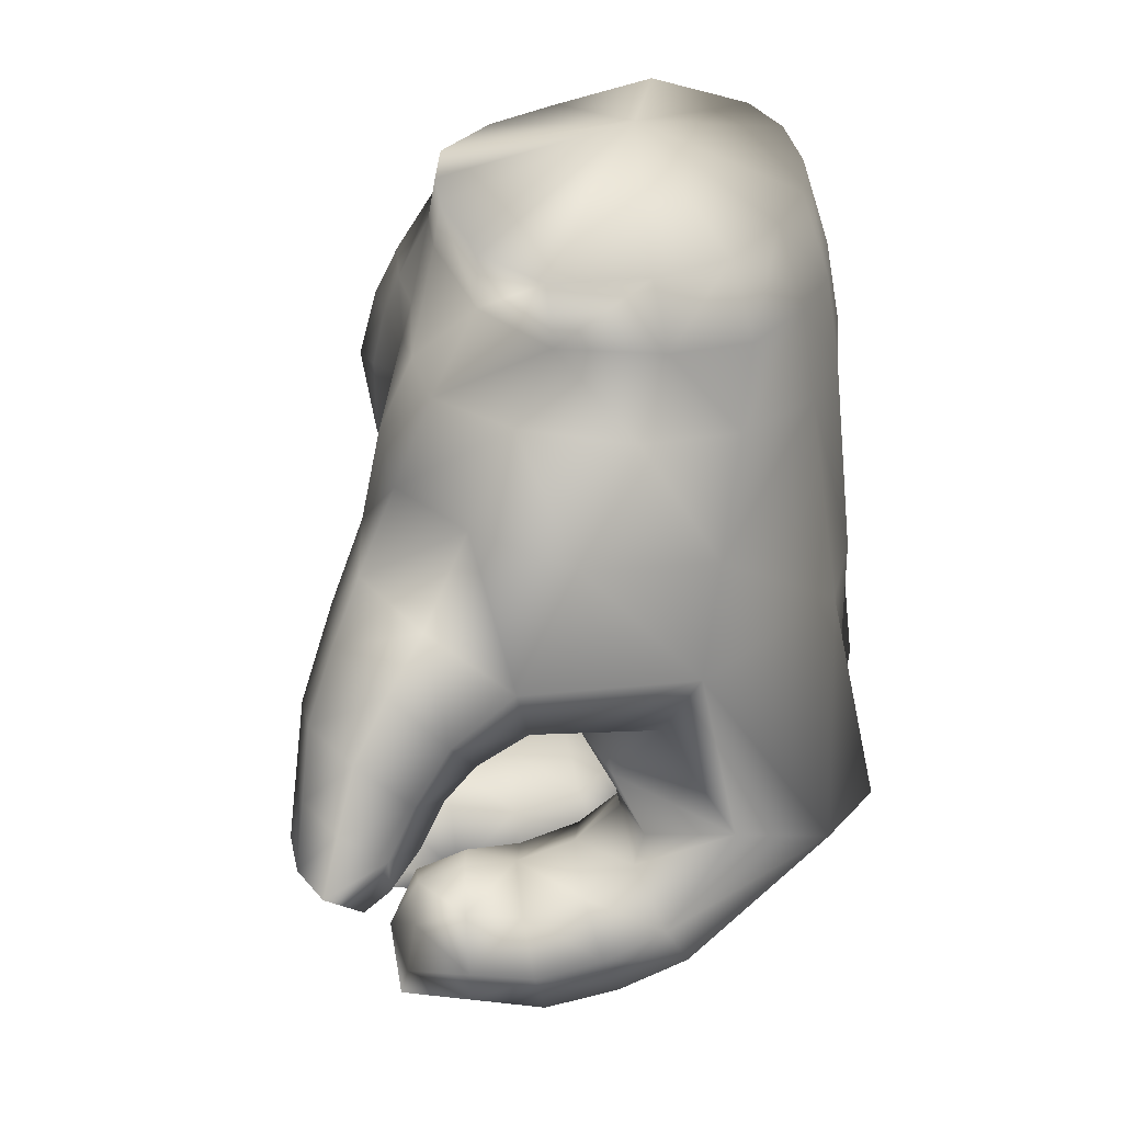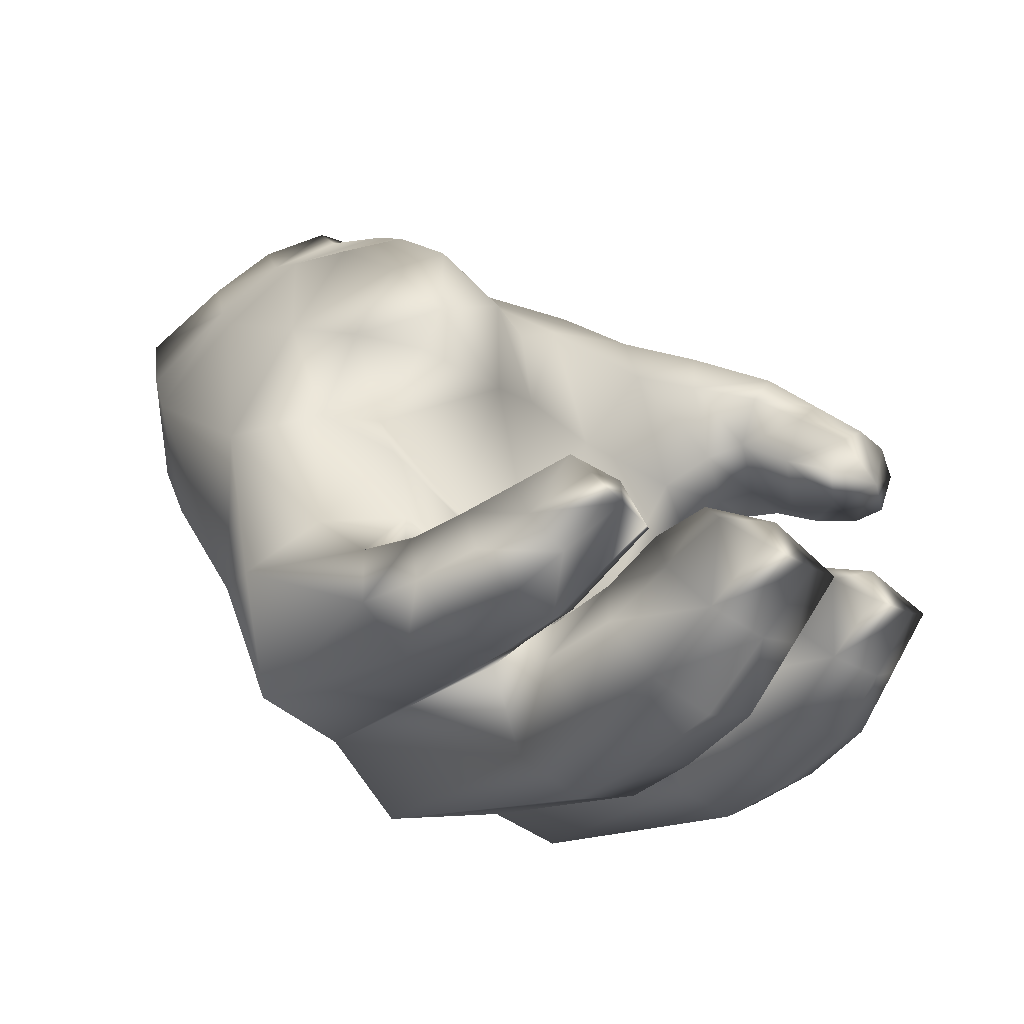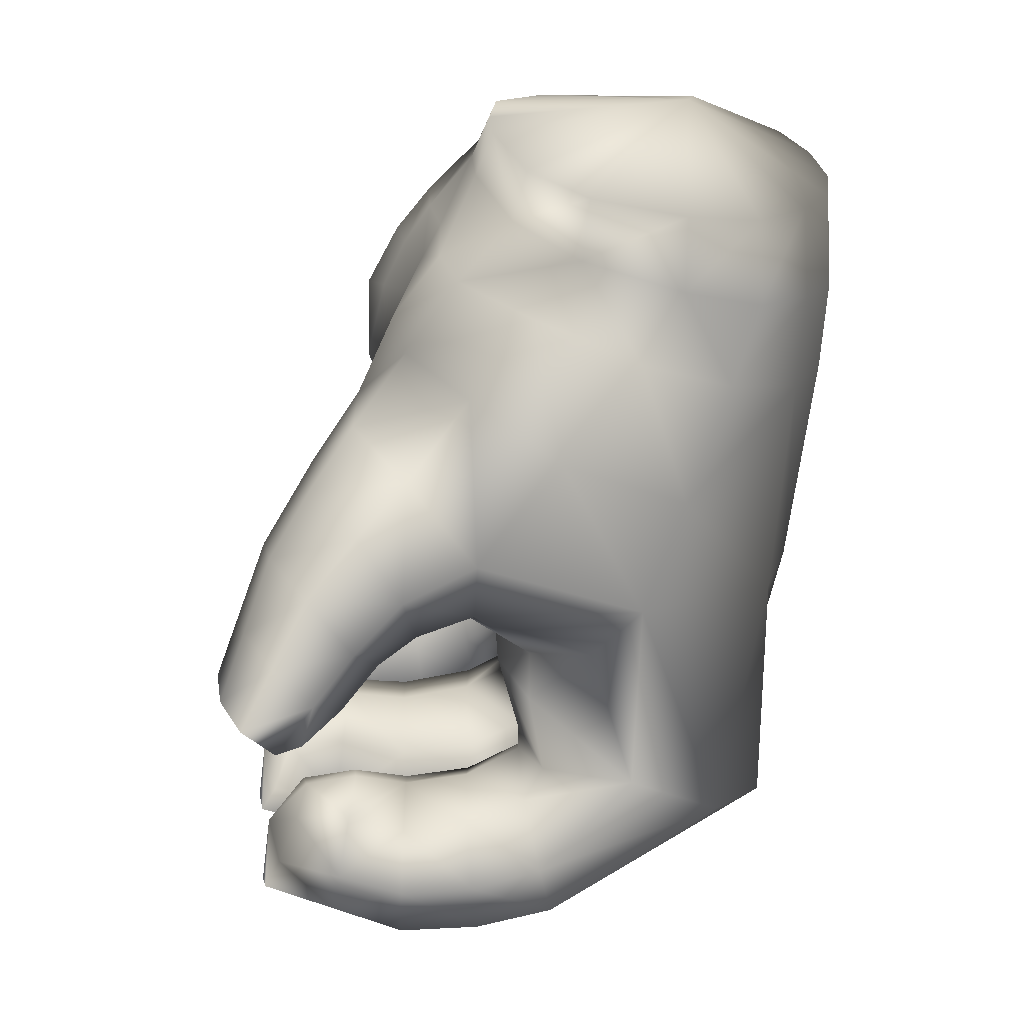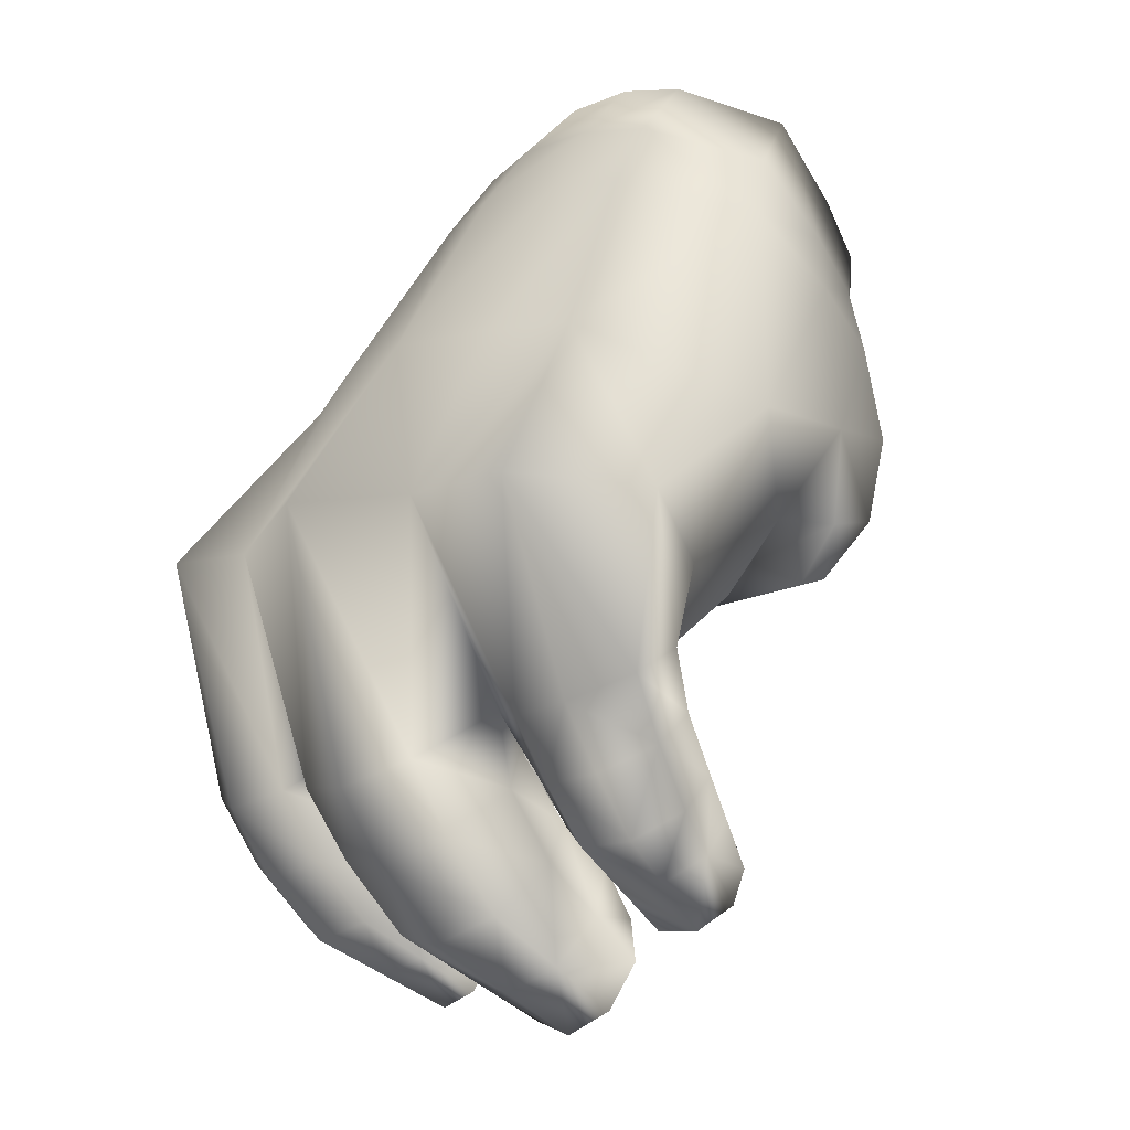
<metadata>
{"format":"obj","ext":"obj","renderer":"f3d","projection":"perspective","resolution":1024,"background":"white","views":[{"elev":68.3,"azim":170.2,"up":"+Y"},{"elev":-72.3,"azim":50.7,"up":"+Y"},{"elev":-30.2,"azim":170.5,"up":"+Z"},{"elev":-58.2,"azim":-51.0,"up":"+Y"}]}
</metadata>
<code>
o default_0.007
v 0.04181 0.01219 -0.06564
v 0.04119 0.02423 -0.06417
v 0.04637 0.01646 -0.06949
v 0.004793 0.03513 0.05898
v 0.01412 0.03945 0.05264
v -0.01661 0.05931 0.0409
v -0.03922 0.03839 0.05362
v -0.02476 0.03216 0.06513
v -0.04306 0.04367 0.04495
v -0.04357 0.0512 0.03384
v -0.04095 0.05778 0.02428
v -0.03486 0.06363 0.01624
v -0.02543 0.06904 0.008548
v -0.01286 0.07026 0.00679
v 0.003323 0.06985 0.008775
v 0.01222 0.06099 0.02027
v 0.01617 0.04924 0.0371
v 0.01611 0.0446 0.04452
v -0.002511 -0.05109 -0.005678
v 0.007012 -0.05523 0.001748
v 0.004807 -0.05697 -0.007675
v -0.006648 -0.03974 -0.04528
v -0.002013 -0.02805 -0.04301
v -0.002982 -0.02626 -0.03222
v -0.000966 -0.04242 -0.005089
v 0.00018 -0.04939 0.004054
v 0.008738 -0.03397 0.02806
v 0.01658 -0.02452 0.04034
v 0.003905 -0.03604 0.03714
v 0.01396 -0.06004 -0.009325
v 0.01571 -0.05824 -0.000192
v 0.02169 -0.06018 -0.009708
v 0.02277 -0.05861 -0.001586
v 0.03058 -0.06116 -0.003401
v 0.03027 -0.06247 -0.01035
v 0.02091 -0.06786 -0.0134
v 0.03121 -0.06807 -0.01367
v 0.01202 -0.06768 -0.01316
v 0.00187 -0.06463 -0.01146
v -0.007228 -0.05849 -0.01146
v -0.007615 -0.07341 0.01606
v -0.01052 -0.07389 0.004585
v 0.002382 -0.0776 0.01233
v -0.03887 -0.05478 0.01529
v -0.01032 -0.06862 -0.005445
v -0.04091 -0.04587 -0.001683
v -0.03876 -0.02066 0.02841
v -7.7e-05 -0.07371 -0.00739
v 0.000106 -0.07889 0.002152
v 0.01158 -0.08177 -0.000361
v 0.01104 -0.07668 -0.009445
v 0.02114 -0.07576 -0.01036
v -0.0435 -0.01427 0.01513
v -0.04766 -0.006035 -0.001647
v -0.04236 0.01005 0.0416
v -0.04612 0.01646 0.0315
v -0.04227 0.02367 0.04764
v -0.0465 0.02902 0.0378
v -0.04839 0.0254 0.01739
v -0.04716 0.03724 0.02549
v -0.04441 0.04478 0.01511
v -0.03787 0.05193 0.006646
v -0.04506 0.03353 0.005727
v -0.03828 0.04057 -0.004178
v -0.04522 0.004049 -0.01615
v -0.03945 0.01272 -0.02827
v -0.04103 -0.02515 -0.0395
v -0.04921 -0.03893 -0.02092
v -0.01412 -0.06843 -0.02302
v -0.04292 -0.01441 -0.05533
v -0.03246 -0.004073 -0.06448
v -0.006825 -0.02672 -0.0764
v -0.01228 -0.05302 -0.04826
v -0.00925 -0.04249 -0.05764
v -0.01504 -0.06499 -0.03721
v -0.001574 -0.07311 -0.02611
v 0.000181 -0.0585 -0.05006
v -0.009367 -0.03745 -0.06995
v 0.005676 -0.03182 -0.07846
v 0.00334 -0.04694 -0.06045
v -0.001932 -0.06989 -0.03992
v 0.01349 -0.07598 -0.02895
v 0.01511 -0.06261 -0.05087
v 0.0136 -0.07343 -0.04163
v 0.003691 -0.04223 -0.0723
v 0.01898 -0.03517 -0.07875
v 0.01673 -0.0497 -0.06146
v 0.01752 -0.04529 -0.07288
v 0.04241 0.007353 -0.05819
v 0.03589 0.01752 -0.06092
v 0.0369 0.01134 -0.05266
v 0.03089 0.02465 -0.05587
v 0.03234 0.01704 -0.04675
v 0.02524 0.02922 -0.05256
v -0.007317 0.03276 0.06238
v 0.02104 0.05765 -0.02434
v 0.03856 0.04763 -0.02493
v 0.03018 0.05199 -0.0374
v 0.03096 0.05271 -0.01317
v 0.01171 0.0628 -0.01112
v 0.02317 0.05728 -0.001234
v 0.003663 0.06325 0.000987
v -0.007106 0.05839 -0.01512
v 0.01363 0.05455 0.0143
v 0.02488 0.04657 0.01145
v 0.01815 0.04209 0.03315
v 0.03031 -0.02255 -0.06281
v 0.02063 -0.02136 -0.06535
v 0.01985 -0.02577 -0.05393
v 0.02904 -0.02635 -0.05299
v 0.02835 -0.03515 -0.04782
v 0.01838 -0.0359 -0.04806
v 0.001725 -0.06547 -0.01626
v 0.01474 -0.06969 -0.01877
v 0.02876 -0.07433 -0.02891
v 0.02815 -0.06885 -0.02023
v 0.04013 -0.0681 -0.02152
v 0.04238 -0.07284 -0.02887
v 0.01664 -0.05785 -0.01767
v 0.004287 -0.0543 -0.01578
v -0.00461 -0.04872 -0.01234
v 0.0284 -0.05701 -0.01839
v 0.03839 -0.05925 -0.02088
v 0.004835 -0.04319 -0.04985
v 0.01709 -0.04581 -0.05117
v 0.02962 -0.04832 -0.06004
v 0.02852 -0.04489 -0.05132
v 0.03957 -0.04401 -0.05146
v 0.04209 -0.04698 -0.05868
v 0.007292 -0.03317 -0.04669
v 0.03775 -0.03658 -0.04953
v 0.01151 0.01377 0.05462
v 0.02864 0.01309 0.04182
v 0.02373 0.02165 0.04525
v 0.01598 0.03109 0.05017
v 0.00586 0.02525 0.05653
v -0.007336 0.02123 0.05947
v -0.005011 0.007813 0.05761
v -0.02651 0.01852 0.06132
v -0.02518 0.003329 0.05819
v 0.007635 -0.01457 0.04924
v 0.02206 0.001315 0.04961
v 0.02762 -0.01036 0.04127
v -0.01125 -0.0311 0.04684
v -0.007155 -0.05335 0.02757
v -0.0221 -0.05488 0.03197
v -0.002786 -0.06504 0.02028
v 0.005317 -0.06995 0.01612
v 0.01526 -0.07234 0.0126
v 0.01333 -0.07998 0.008773
v 0.02315 -0.07866 0.005656
v 0.02375 -0.07197 0.009251
v 0.03358 -0.07153 0.005369
v 0.03452 -0.07713 0.002049
v 0.002955 -0.053 0.01627
v 0.007711 -0.04108 0.02362
v 0.02217 -0.02498 0.02939
v 0.02852 -0.01686 0.03028
v 0.05042 0.01454 -0.04353
v 0.04697 0.02082 -0.03515
v 0.039 0.01545 -0.03816
v 0.04291 0.009559 -0.0456
v 0.05365 0.008644 -0.05138
v 0.04781 0.005386 -0.05257
v 0.01811 0.03699 0.04134
v 0.02315 0.03371 0.02798
v 0.02442 0.02811 0.03629
v 0.02801 0.02103 0.0329
v 0.02555 0.02797 0.02462
v 0.03193 0.04074 0.002198
v 0.02724 0.02195 0.02114
v 0.03678 0.03488 -0.009905
v 0.03093 0.01439 0.0275
v 0.04385 0.03194 -0.02267
v 0.04446 0.04175 -0.03364
v 0.03718 0.0451 -0.0442
v 0.05011 0.03465 -0.04323
v 0.04405 0.03691 -0.05169
v 0.0508 0.02808 -0.03673
v 0.05309 0.02591 -0.05252
v 0.04835 0.02783 -0.05968
v 0.05372 0.02035 -0.0457
v 0.05588 0.01773 -0.06123
v 0.05239 0.01932 -0.06716
v 0.05645 0.0131 -0.05411
v 0.05067 0.009265 -0.0628
v 0.04109 0.01986 -0.02379
v 0.03574 0.01898 -0.01345
v 0.03311 0.01302 0.006585
v 0.0228 -0.002333 -0.009781
v 0.02293 -0.005001 0.004015
v 0.02943 0.00722 0.01182
v 0.03219 0.002512 0.02007
v 0.023 -0.0141 0.01216
v 0.0329 0.005764 0.03431
v -0.005495 0.02056 -0.04888
v 0.003211 0.01011 -0.04404
v 0.002418 0.004932 -0.05024
v 0.006131 -0.006112 -0.03728
v 0.007565 -0.000844 -0.03214
v -0.001804 -0.005468 -0.0585
v 0.00183 -0.01694 -0.02539
v 0.002576 -0.01189 -0.02133
v 0.005404 -0.02399 -0.01274
v 0.006811 -0.01587 -0.007105
v 0.002267 -0.02636 0.004925
v 0.000886 -0.01582 -0.04545
v 0.000189 -0.03712 -0.02151
v 0.000527 -0.01732 -0.04946
v 0.000413 -0.01229 -0.06177
v 0.009281 -0.02276 -0.05284
v 0.009628 -0.01804 -0.06469
v 0.002578 -0.03218 0.001262
v -1.7e-05 -0.05466 0.01409
v 0.007196 -0.06041 0.01129
v 0.01624 -0.06334 0.008893
v 0.0237 -0.06308 0.006307
v 0.03195 -0.06491 0.003111
v 0.03464 -0.06843 -0.004557
v 0.04379 -0.03531 -0.05892
v 0.04376 -0.03624 -0.07144
v 0.04194 -0.02882 -0.06952
v 0.03942 -0.02584 -0.0623
v 0.03769 -0.02906 -0.05402
v -0.001965 -0.03772 -0.02182
v -0.002877 -0.03421 -0.03612
v 0.006319 -0.04358 -0.02482
v 0.005959 -0.04038 -0.0386
v 0.0181 -0.04741 -0.0263
v 0.01826 -0.04448 -0.03959
v 0.02897 -0.04799 -0.02586
v 0.0298 -0.04548 -0.03728
v 0.03816 -0.05149 -0.02732
v 0.03959 -0.04936 -0.03708
v 0.04396 -0.05973 -0.03191
v 0.04184 -0.05411 -0.04442
v 0.04358 -0.06295 -0.04506
v 0.04381 -0.07071 -0.03862
v 0.03015 -0.06279 -0.0478
v 0.02956 -0.07199 -0.04004
v 0.04382 -0.04377 -0.06696
v 0.03158 -0.03571 -0.07504
v 0.03089 -0.04452 -0.06987
v 0.03421 -0.07844 -0.004904
v 0.03284 -0.07469 -0.01142
v 0.02207 -0.08023 -0.002467
v 0.01626 0.03286 -0.04992
v 0.0177 0.01755 -0.04036
v 0.02668 0.01758 -0.04321
v 0.02386 0.009403 -0.0303
v 0.03308 0.01256 -0.03386
v -0.01395 0.0618 -0.002299
v -0.02767 0.05899 -0.001211
v -0.02413 0.05077 -0.01243
v -0.01825 0.03961 -0.02912
v -0.01288 0.0282 -0.04418
v 0.00492 0.05196 -0.03164
v 0.01749 0.04378 -0.04695
v 0.02884 0.03962 -0.05235
v -0.01625 0.000865 -0.06291
v -0.003114 -0.01658 -0.07321
v 0.008135 -0.0218 -0.0753
v 0.03567 0.03252 -0.05848
v 0.02027 -0.02525 -0.07563
v 0.03129 -0.02707 -0.07252
v 0.003416 -0.04655 -0.04905
v 0.01702 -0.05077 -0.04977
v 0.03013 -0.05253 -0.04694
f 1 2 3
f 4 5 6
f 6 7 8
f 9 7 6
f 10 9 6
f 11 10 6
f 12 11 6
f 13 12 6
f 14 13 6
f 15 14 6
f 16 15 6
f 17 16 6
f 18 17 6
f 5 18 6
f 19 20 21
f 22 23 24
f 25 26 19
f 27 28 29
f 20 19 26
f 30 20 31
f 20 30 21
f 32 30 31
f 33 32 31
f 34 32 33
f 35 32 34
f 32 35 36
f 32 36 30
f 37 36 35
f 36 38 30
f 39 30 38
f 30 39 21
f 40 21 39
f 21 40 19
f 25 19 40
f 41 42 43
f 44 42 41
f 44 45 42
f 46 45 44
f 47 46 44
f 48 42 45
f 42 48 49
f 49 48 50
f 48 51 50
f 51 48 38
f 38 52 51
f 39 38 48
f 45 39 48
f 39 45 40
f 46 40 45
f 53 46 47
f 54 46 53
f 55 53 47
f 53 55 56
f 56 54 53
f 57 56 55
f 56 57 58
f 7 58 57
f 7 9 58
f 58 59 56
f 54 56 59
f 9 60 58
f 59 58 60
f 9 10 60
f 10 61 60
f 61 59 60
f 61 10 11
f 12 61 11
f 61 12 62
f 59 61 63
f 63 61 62
f 63 54 59
f 62 64 63
f 65 63 64
f 54 63 65
f 64 66 65
f 65 67 54
f 65 66 67
f 68 54 67
f 68 46 54
f 68 69 46
f 67 66 70
f 71 70 66
f 71 72 70
f 68 67 73
f 70 74 67
f 69 68 75
f 68 73 75
f 69 75 76
f 77 75 73
f 70 72 78
f 74 70 78
f 79 78 72
f 74 78 80
f 75 81 76
f 75 77 81
f 76 81 82
f 83 81 77
f 81 84 82
f 81 83 84
f 78 79 85
f 78 85 80
f 86 85 79
f 80 85 87
f 85 86 88
f 85 88 87
f 89 90 1
f 90 89 91
f 91 92 90
f 92 91 93
f 93 94 92
f 95 4 6
f 8 95 6
f 96 97 98
f 97 96 99
f 100 99 96
f 99 100 101
f 102 101 100
f 100 103 102
f 101 102 104
f 104 105 101
f 106 105 104
f 107 108 109
f 110 107 109
f 111 110 109
f 112 111 109
f 46 69 40
f 69 113 40
f 113 69 76
f 76 114 113
f 114 76 82
f 115 114 82
f 114 115 116
f 115 117 116
f 117 115 118
f 119 113 114
f 116 119 114
f 113 119 120
f 113 120 40
f 40 120 121
f 119 116 122
f 116 123 122
f 123 116 117
f 22 67 74
f 74 124 22
f 124 74 80
f 80 125 124
f 125 80 87
f 126 125 87
f 125 126 127
f 126 128 127
f 128 126 129
f 112 124 125
f 127 112 125
f 124 112 130
f 130 22 124
f 22 130 23
f 112 127 111
f 127 131 111
f 131 127 128
f 132 133 134
f 134 135 132
f 136 132 135
f 136 135 5
f 4 136 5
f 95 136 4
f 136 95 137
f 8 137 95
f 136 138 132
f 138 136 137
f 139 137 8
f 7 139 8
f 139 7 57
f 139 140 137
f 57 140 139
f 140 138 137
f 55 140 57
f 47 140 55
f 138 141 132
f 142 132 141
f 141 143 142
f 143 141 28
f 141 29 28
f 140 144 138
f 141 138 144
f 29 141 144
f 140 47 144
f 145 29 144
f 146 144 47
f 144 146 145
f 146 47 44
f 145 146 147
f 44 41 146
f 146 41 147
f 41 148 147
f 148 41 43
f 43 149 148
f 149 43 150
f 43 50 150
f 50 43 49
f 42 49 43
f 151 149 150
f 149 151 152
f 151 153 152
f 153 151 154
f 147 155 145
f 156 145 155
f 145 156 29
f 28 27 157
f 158 28 157
f 28 158 143
f 159 160 161
f 162 159 161
f 163 159 162
f 164 163 162
f 164 162 89
f 91 89 162
f 161 91 162
f 91 161 93
f 15 104 102
f 104 15 16
f 17 104 16
f 104 17 106
f 18 106 17
f 106 18 165
f 5 165 18
f 165 5 135
f 165 166 106
f 135 167 165
f 166 165 167
f 167 135 134
f 134 168 167
f 168 134 133
f 167 169 166
f 169 167 168
f 169 105 166
f 105 106 166
f 105 169 170
f 170 101 105
f 101 170 99
f 168 171 169
f 171 170 169
f 172 99 170
f 171 172 170
f 99 172 97
f 133 173 168
f 171 168 173
f 174 97 172
f 97 174 175
f 98 97 175
f 175 176 98
f 177 176 175
f 178 176 177
f 179 175 174
f 175 179 177
f 180 178 177
f 178 180 181
f 182 177 179
f 177 182 180
f 183 181 180
f 181 183 184
f 183 180 185
f 185 180 182
f 186 183 185
f 185 182 159
f 185 159 163
f 182 160 159
f 182 179 160
f 179 187 160
f 179 174 187
f 188 187 174
f 172 188 174
f 172 189 188
f 190 188 189
f 189 172 171
f 189 191 190
f 189 171 192
f 191 189 192
f 173 192 171
f 191 192 193
f 192 173 193
f 194 191 193
f 193 158 194
f 173 195 193
f 195 158 193
f 158 195 143
f 173 133 195
f 195 142 143
f 142 195 133
f 133 132 142
f 196 197 198
f 199 198 197
f 199 197 200
f 199 201 198
f 200 202 199
f 202 200 203
f 204 202 203
f 205 204 203
f 205 206 204
f 24 199 202
f 204 24 202
f 201 199 207
f 207 199 24
f 24 204 208
f 23 207 24
f 204 25 208
f 209 201 207
f 207 23 209
f 209 210 201
f 23 211 209
f 211 210 209
f 211 23 130
f 210 211 212
f 130 109 211
f 109 212 211
f 109 130 112
f 212 109 108
f 25 204 213
f 213 204 206
f 213 155 25
f 26 25 155
f 206 156 213
f 155 213 156
f 156 206 27
f 27 29 156
f 214 26 155
f 155 147 214
f 214 20 26
f 147 215 214
f 20 214 215
f 215 147 148
f 216 20 215
f 148 216 215
f 20 216 31
f 216 148 149
f 217 31 216
f 149 217 216
f 31 217 33
f 217 149 152
f 218 33 217
f 152 218 217
f 33 218 34
f 218 152 153
f 219 34 218
f 219 218 153
f 219 153 154
f 219 35 34
f 219 37 35
f 220 221 222
f 220 222 223
f 220 223 224
f 223 107 224
f 110 224 107
f 111 224 110
f 224 111 131
f 220 224 131
f 220 131 128
f 220 128 129
f 24 225 226
f 227 226 225
f 121 227 225
f 226 227 228
f 227 121 120
f 229 228 227
f 120 229 227
f 228 229 230
f 229 120 119
f 229 231 230
f 119 231 229
f 231 232 230
f 231 119 122
f 231 233 232
f 122 233 231
f 234 232 233
f 233 122 123
f 235 234 233
f 235 233 123
f 235 236 234
f 235 237 236
f 235 123 117
f 235 117 118
f 238 239 237
f 239 238 240
f 240 83 239
f 83 240 84
f 82 84 240
f 82 240 115
f 115 240 238
f 115 238 118
f 235 238 237
f 238 235 118
f 241 242 221
f 242 241 243
f 243 86 242
f 86 243 88
f 243 87 88
f 87 243 126
f 126 243 241
f 126 241 129
f 244 52 245
f 52 244 246
f 246 51 52
f 50 51 246
f 246 150 50
f 150 246 151
f 244 151 246
f 151 244 154
f 247 197 196
f 197 247 248
f 200 197 248
f 247 249 248
f 249 247 94
f 94 93 249
f 200 248 250
f 249 250 248
f 93 251 249
f 250 249 251
f 251 93 161
f 161 187 251
f 160 187 161
f 187 188 251
f 251 188 250
f 188 190 250
f 190 200 250
f 200 190 203
f 203 190 205
f 205 190 191
f 194 205 191
f 205 194 206
f 194 27 206
f 27 194 157
f 157 194 158
f 220 241 221
f 220 129 241
f 225 24 208
f 25 225 208
f 225 25 121
f 40 121 25
f 219 245 37
f 219 244 245
f 244 219 154
f 183 186 184
f 184 186 3
f 186 1 3
f 186 89 1
f 186 164 89
f 186 163 164
f 186 185 163
f 102 14 15
f 14 102 252
f 252 13 14
f 13 252 253
f 253 12 13
f 12 253 62
f 254 62 253
f 62 254 64
f 254 253 252
f 252 102 103
f 254 252 103
f 255 64 254
f 103 255 254
f 66 64 255
f 256 66 255
f 256 71 66
f 255 103 257
f 257 256 255
f 100 257 103
f 257 100 96
f 96 258 257
f 256 257 258
f 258 96 98
f 259 258 98
f 176 259 98
f 178 259 176
f 247 256 258
f 259 247 258
f 256 247 196
f 260 256 196
f 256 260 71
f 261 71 260
f 71 261 72
f 262 72 261
f 247 259 94
f 72 262 79
f 259 178 263
f 259 263 94
f 181 263 178
f 92 94 263
f 263 181 2
f 2 92 263
f 184 2 181
f 2 184 3
f 92 2 90
f 2 1 90
f 264 79 262
f 79 264 86
f 264 242 86
f 262 108 264
f 108 262 212
f 261 212 262
f 212 261 210
f 260 210 261
f 210 260 201
f 198 201 260
f 196 198 260
f 265 264 108
f 242 264 265
f 108 107 265
f 107 223 265
f 222 265 223
f 222 242 265
f 242 222 221
f 67 22 73
f 266 73 22
f 73 266 77
f 267 77 266
f 77 267 83
f 267 239 83
f 239 267 268
f 236 239 268
f 239 236 237
f 236 268 234
f 232 234 268
f 268 230 232
f 230 268 267
f 266 230 267
f 230 266 228
f 22 228 266
f 228 22 226
f 24 226 22
f 52 38 36
f 37 52 36
f 52 37 245

</code>
